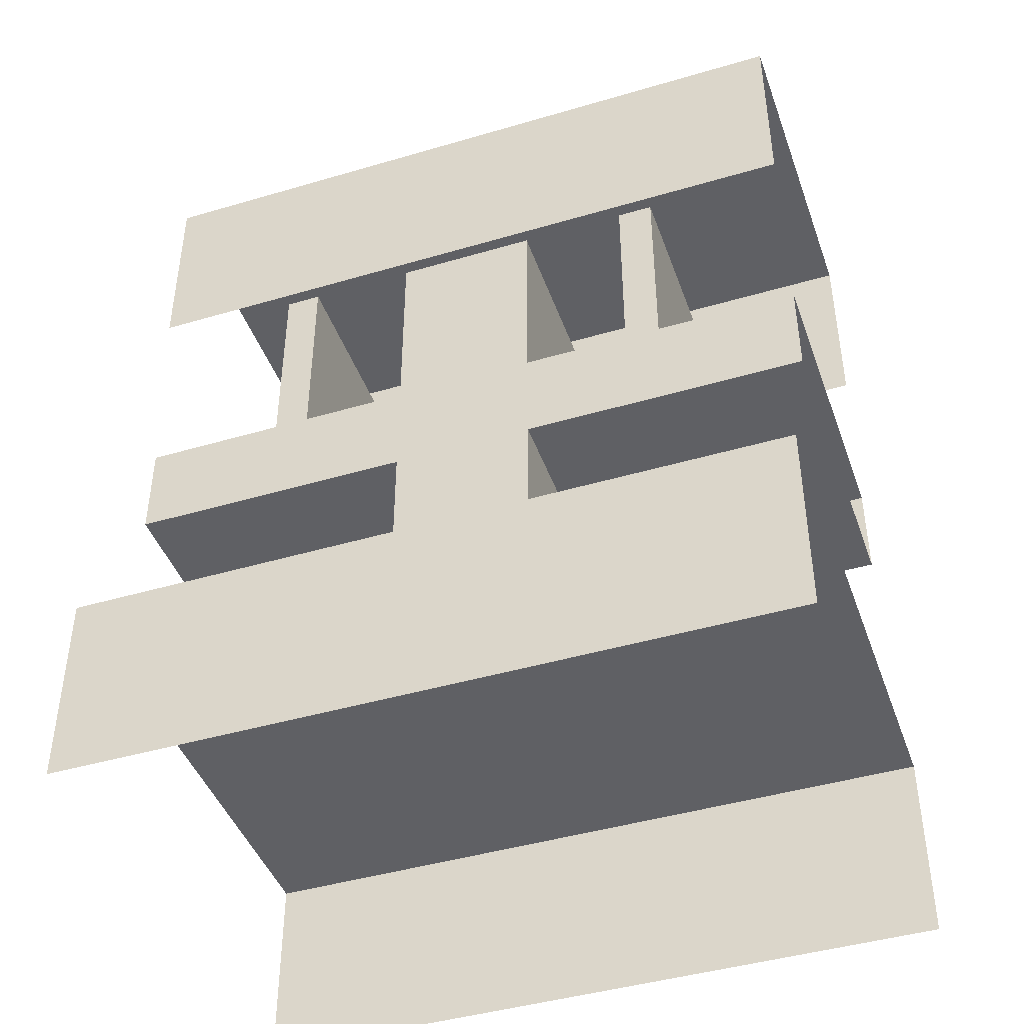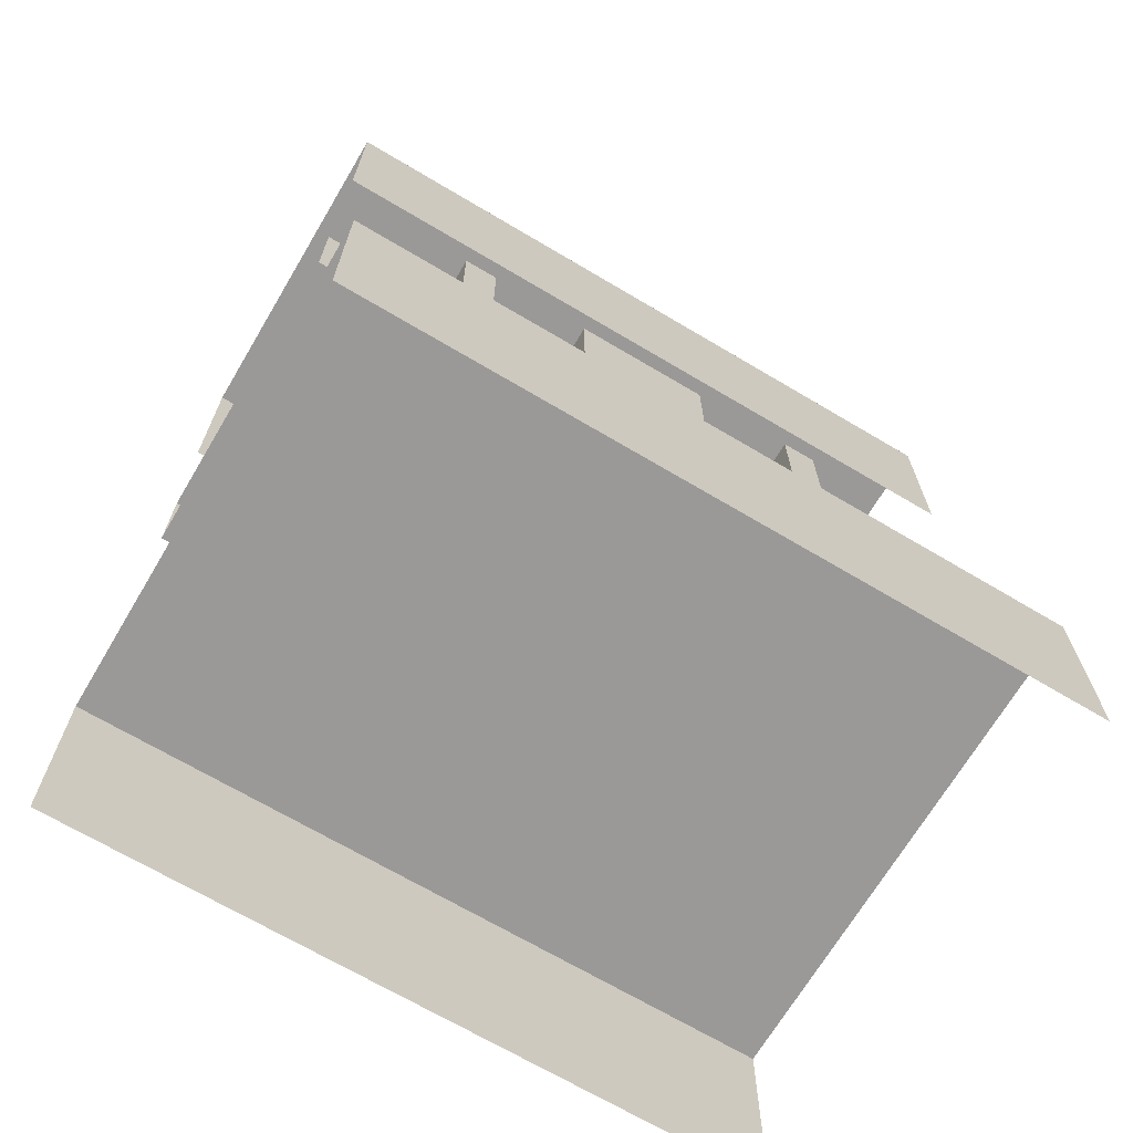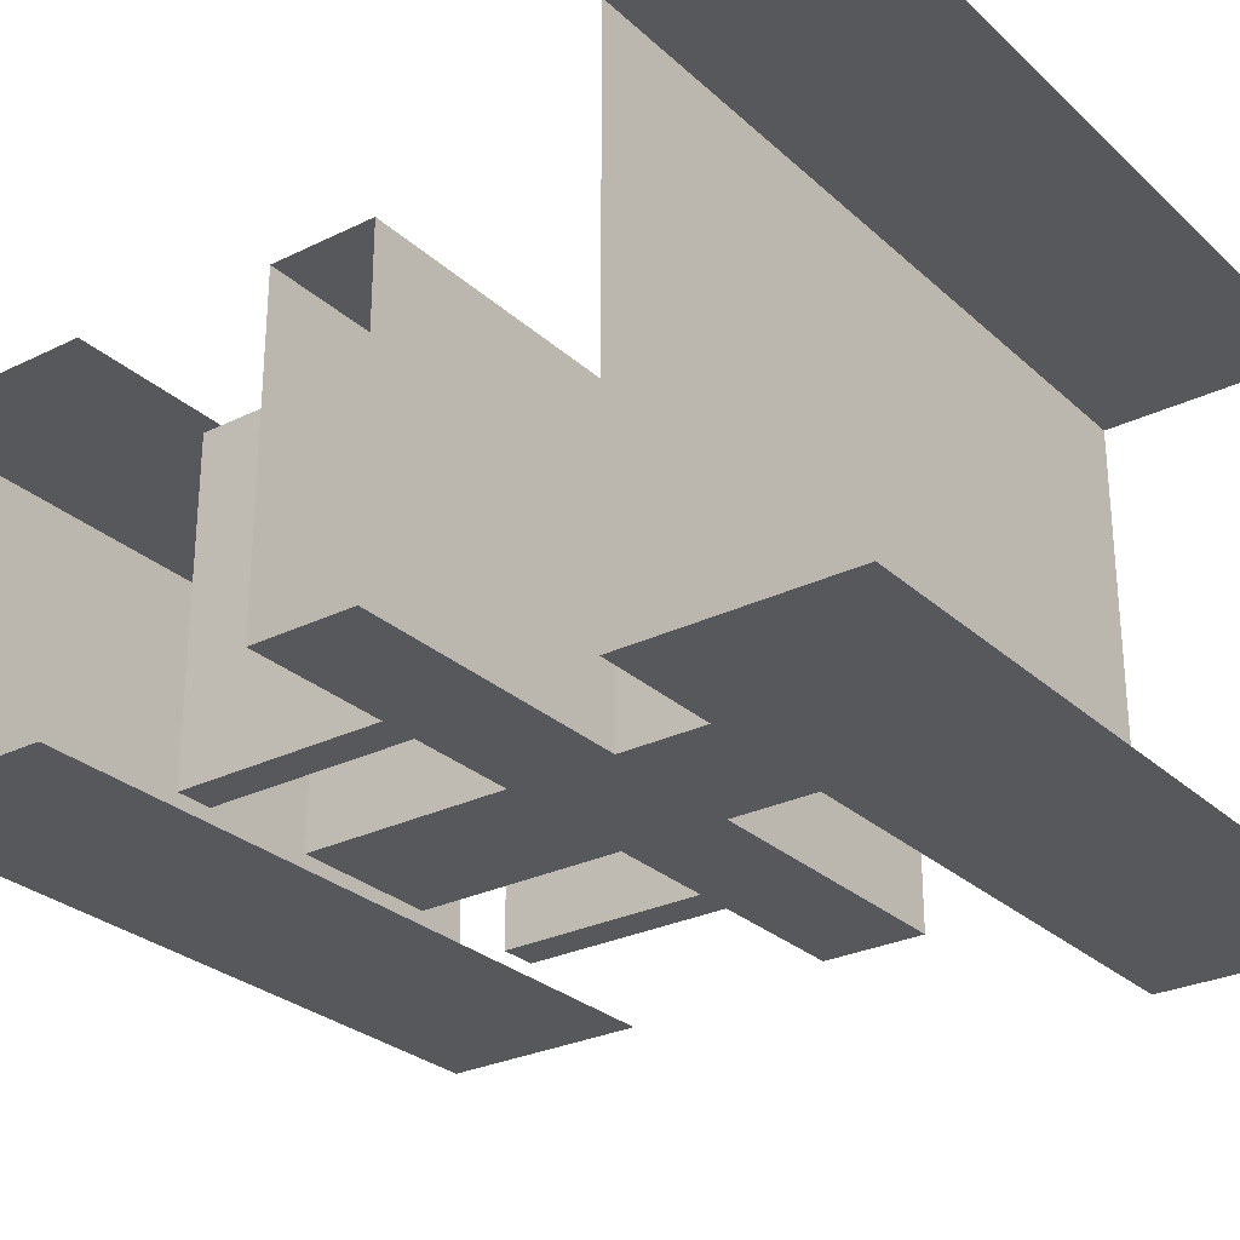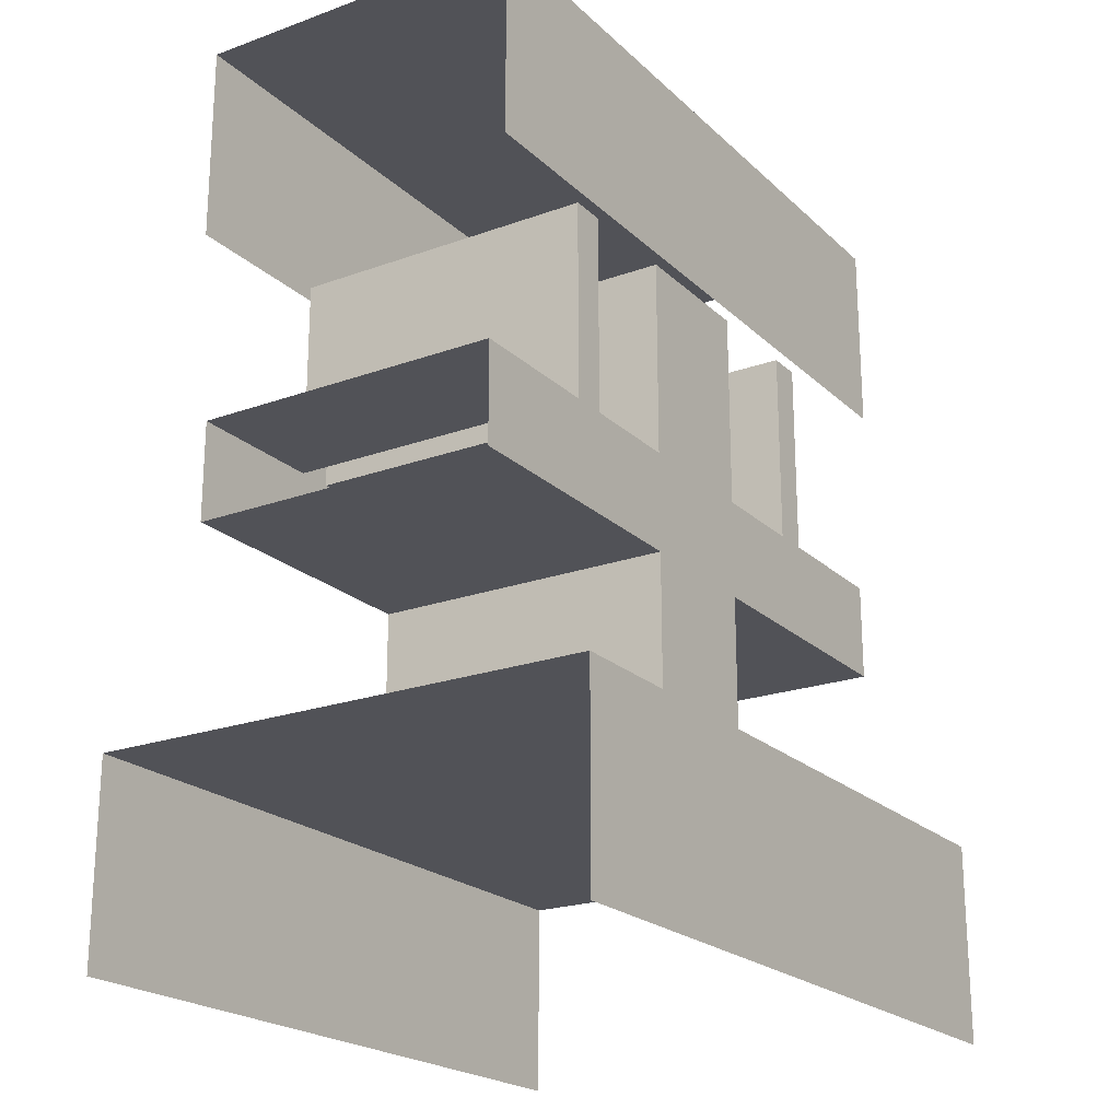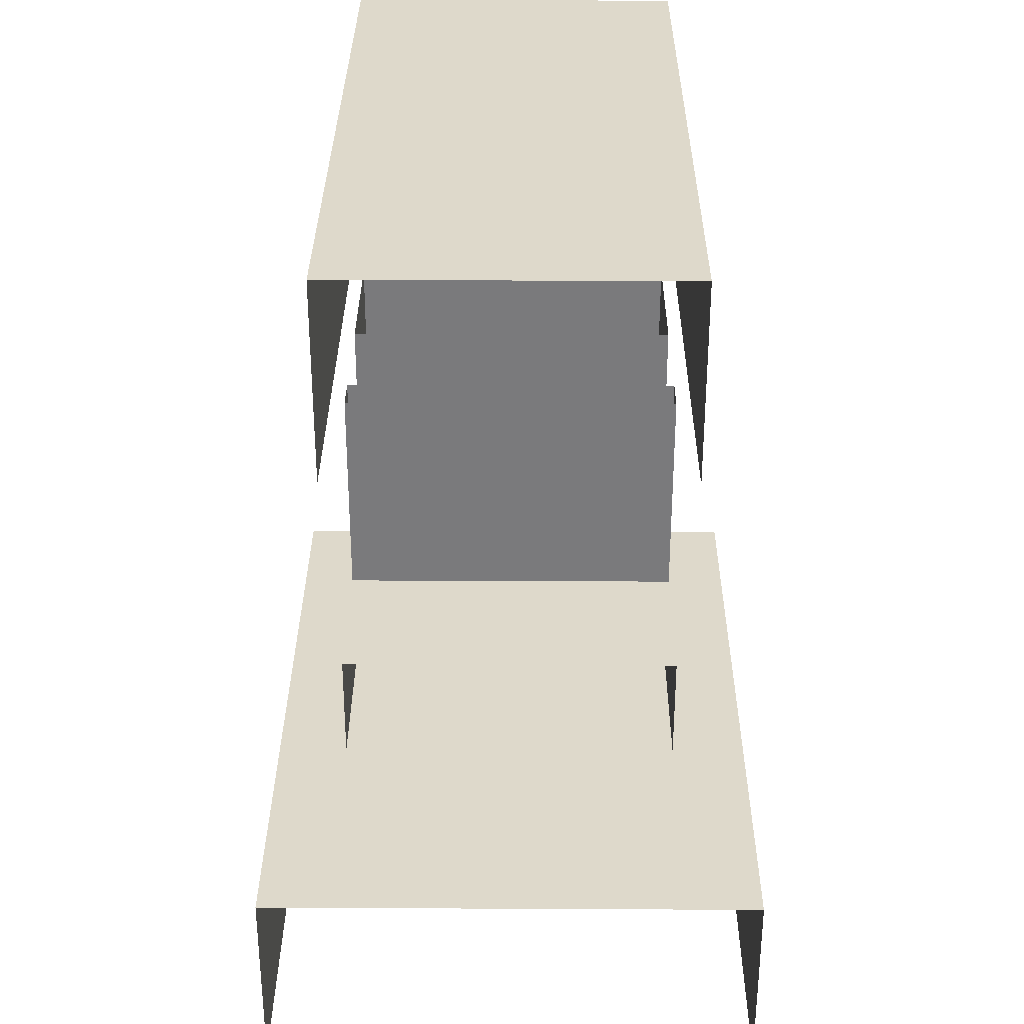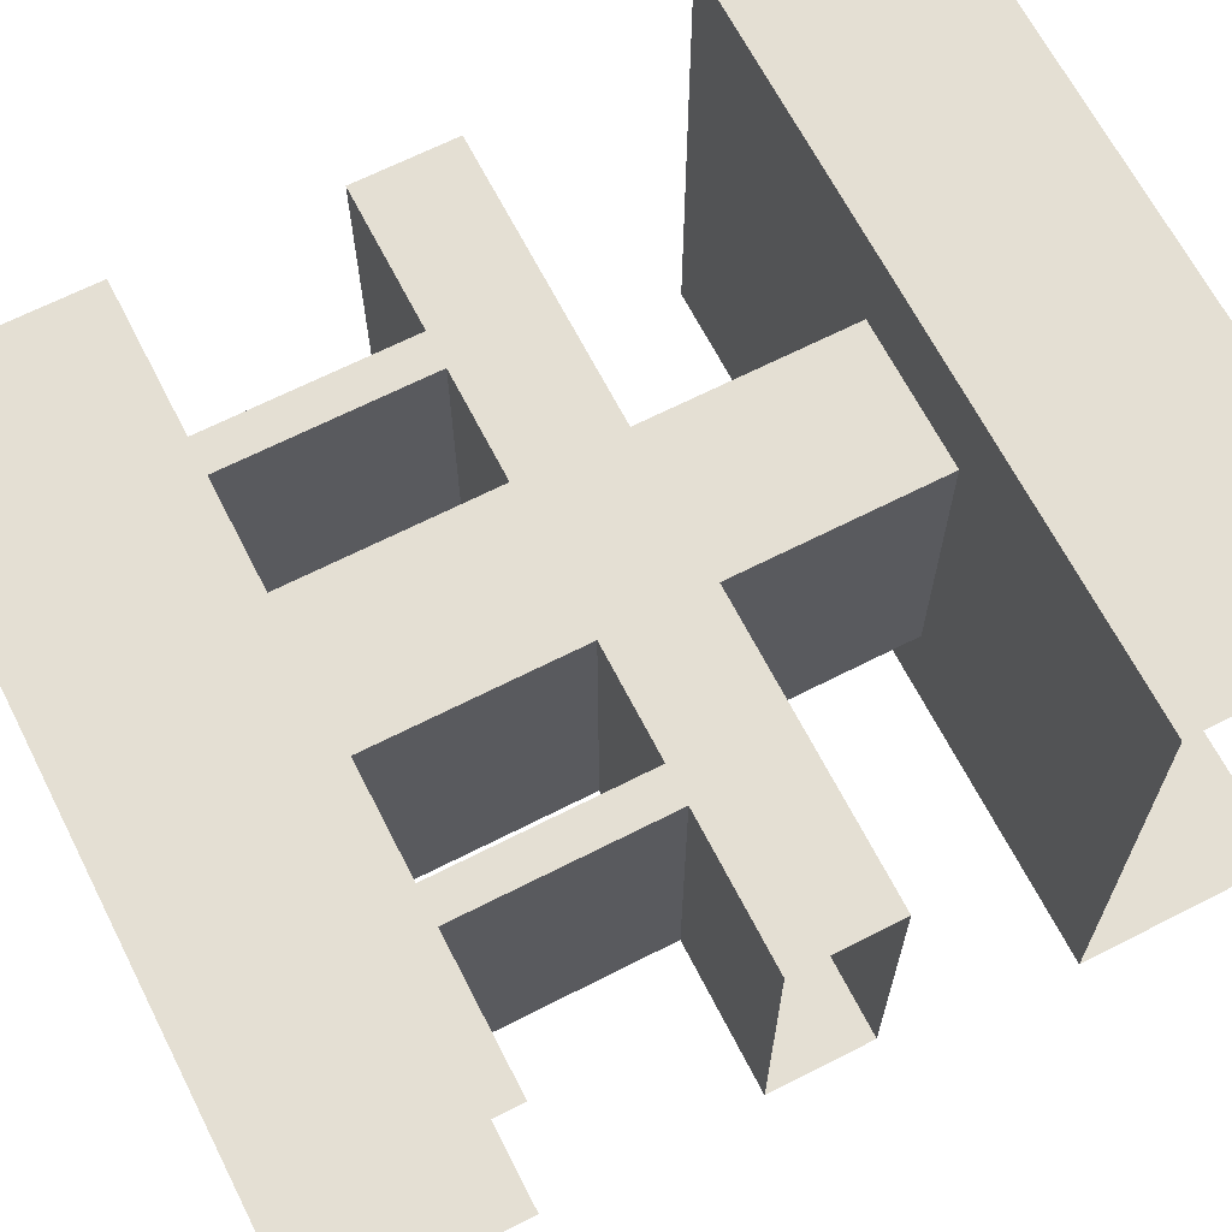
<metadata>
{"format":"obj","ext":"obj","renderer":"f3d","projection":"perspective","resolution":1024,"background":"white","views":[{"elev":-43.9,"azim":-160.9,"up":"+Y"},{"elev":-69.1,"azim":-30.7,"up":"+Y"},{"elev":-28.0,"azim":-53.4,"up":"+Z"},{"elev":-21.5,"azim":-57.4,"up":"+Y"},{"elev":31.7,"azim":90.4,"up":"+Y"},{"elev":66.5,"azim":-117.1,"up":"+Z"}]}
</metadata>
<code>
g mesh01
v -0.5001 0 -0.359
v 0.5001 0 -0.359
v 0.5001 0.281 -0.359
v -0.5001 0.281 -0.359
v -0.5001 0 -0.359
v -0.5001 0 0.359
v 0.5001 0 0.359
v 0.5001 0.281 0.359
v -0.5001 0.281 0.359
v -0.5001 0 0.359
v -0.5001 0.9809 -0.2396
v 0.5001 0.9809 -0.2396
v 0.5001 1.261 -0.2396
v -0.5001 1.261 -0.2396
v -0.5001 0.9809 -0.2396
v -0.5001 0.9809 0.2396
v 0.5001 0.9809 0.2396
v 0.5001 1.261 0.2396
v -0.5001 1.261 0.2396
v -0.5001 0.9809 0.2396
v -0.5001 0.7032 -0.2196
v -0.3001 0.7032 -0.2196
v -0.3001 0.9845 -0.2196
v -0.2501 0.9845 -0.2196
v -0.2501 0.7032 -0.2196
v -0.1 0.7032 -0.2196
v -0.1 0.9845 -0.2196
v -0.1 0.9845 -0.2196
v 0.1 0.9845 -0.2196
v 0.1 0.7032 -0.2196
v 0.2501 0.7032 -0.2196
v 0.2501 0.9845 -0.2196
v 0.3001 0.9845 -0.2196
v 0.3001 0.7032 -0.2196
v 0.5001 0.7032 -0.2196
v 0.5001 0.5626 -0.2196
v 0.1 0.5626 -0.2196
v 0.1 0.2813 -0.2196
v -0.1 0.2813 -0.2196
v -0.1 0.5626 -0.2196
v -0.5001 0.5626 -0.2196
v -0.5001 0.7032 0.2196
v -0.3001 0.7032 0.2196
v -0.3001 0.9845 0.2196
v -0.2501 0.9845 0.2196
v -0.2501 0.7032 0.2196
v -0.1 0.7032 0.2196
v -0.1 0.9845 0.2196
v -0.1 0.9845 0.2196
v 0.1 0.9845 0.2196
v 0.1 0.7032 0.2196
v 0.2501 0.7032 0.2196
v 0.2501 0.9845 0.2196
v 0.3001 0.9845 0.2196
v 0.3001 0.7032 0.2196
v 0.5001 0.7032 0.2196
v 0.5001 0.5626 0.2196
v 0.1 0.5626 0.2196
v 0.1 0.2813 0.2196
v -0.1 0.2813 0.2196
v -0.1 0.5626 0.2196
v -0.5001 0.5626 0.2196
f 49 28 27
f 48 49 27
f 52 51 55
f 58 51 50
f 59 58 50
f 46 43 42
f 25 26 21
f 22 25 21
f 39 40 26
f 34 35 30
f 31 34 30
f 17 18 19 16
f 48 47 61 60 59 50
f 51 58 57 56 55
f 53 52 55 54
f 46 45 44 43
f 62 61 47 42
f 7 8 9 6
f 43 44 23 22
f 43 22 21 42
f 47 46 42
f 47 48 27 26
f 52 53 32 31
f 55 56 35 34
f 51 52 31 30
f 46 47 26 25
f 60 61 40 39
f 9 8 3 4
f 19 18 13 14
f 26 40 41 21
f 23 24 25 22
f 61 62 41 40
f 27 29 30 37 38 39 26
f 35 36 37 30
f 32 33 34 31
f 14 13 12 11
f 50 51 30 29
f 54 55 34 33
f 58 59 38 37
f 4 3 2 1
f 45 46 25 24
f 57 58 37 36

</code>
